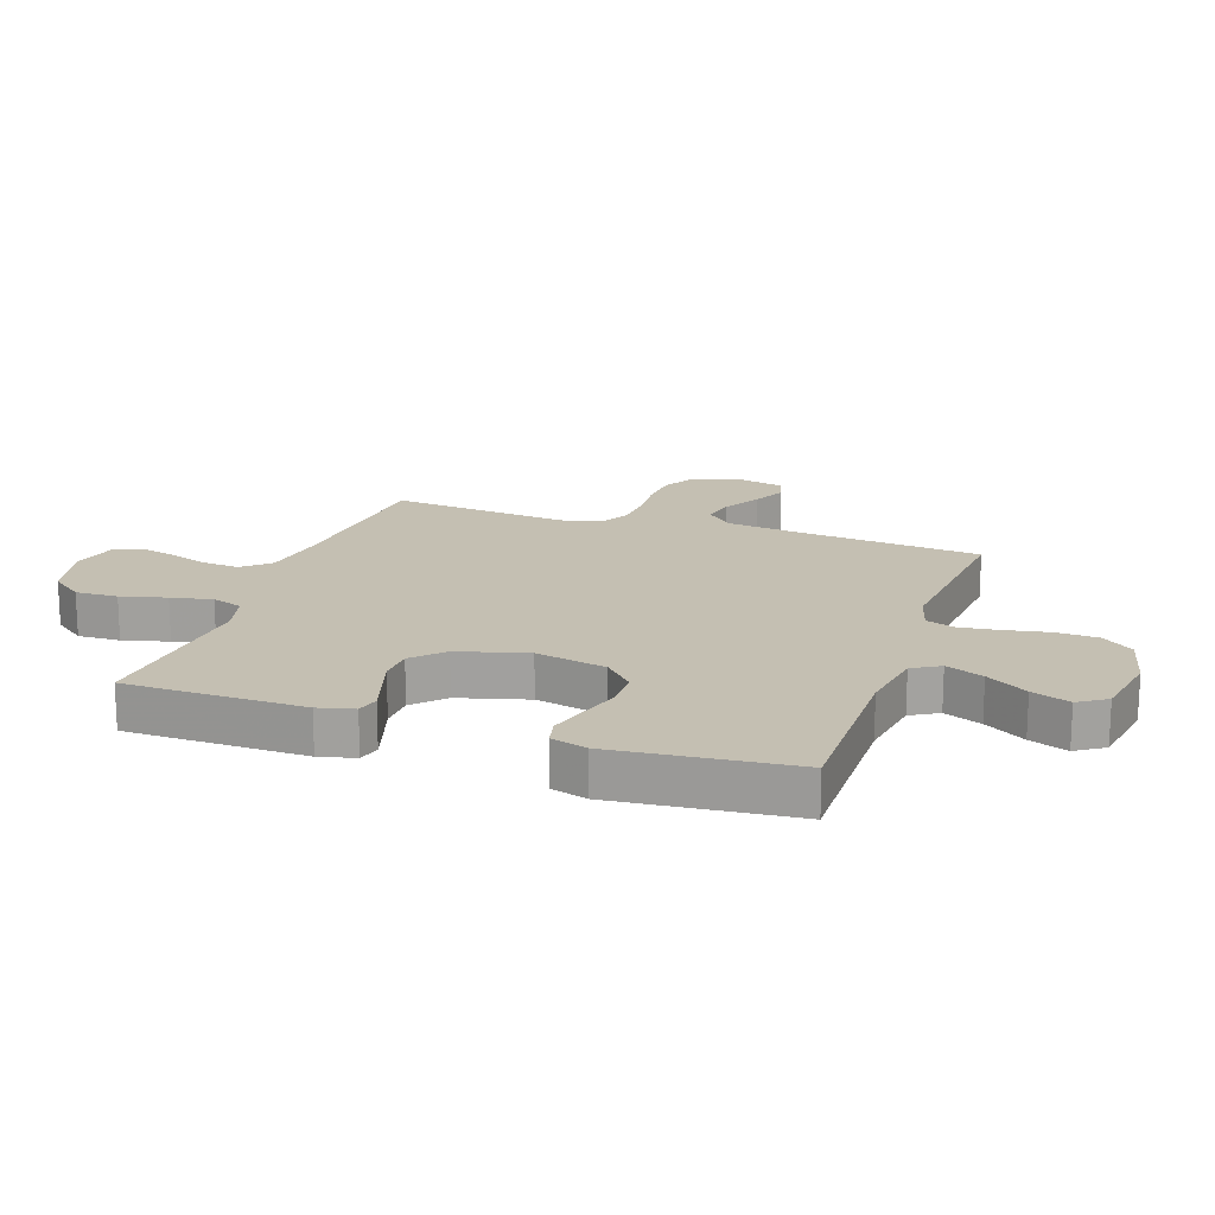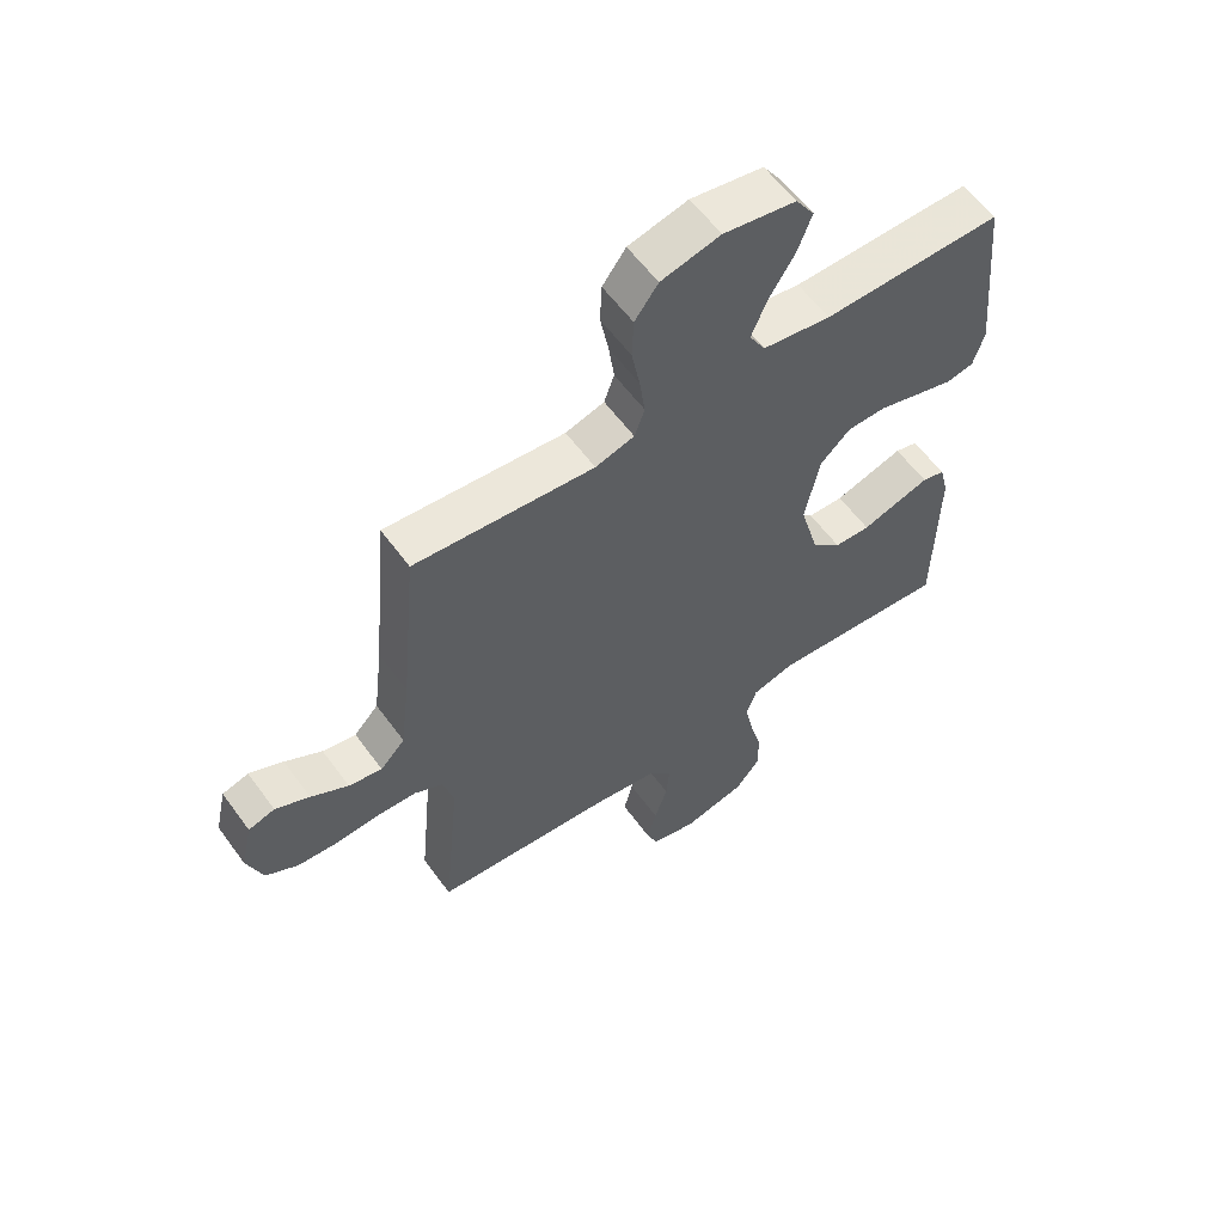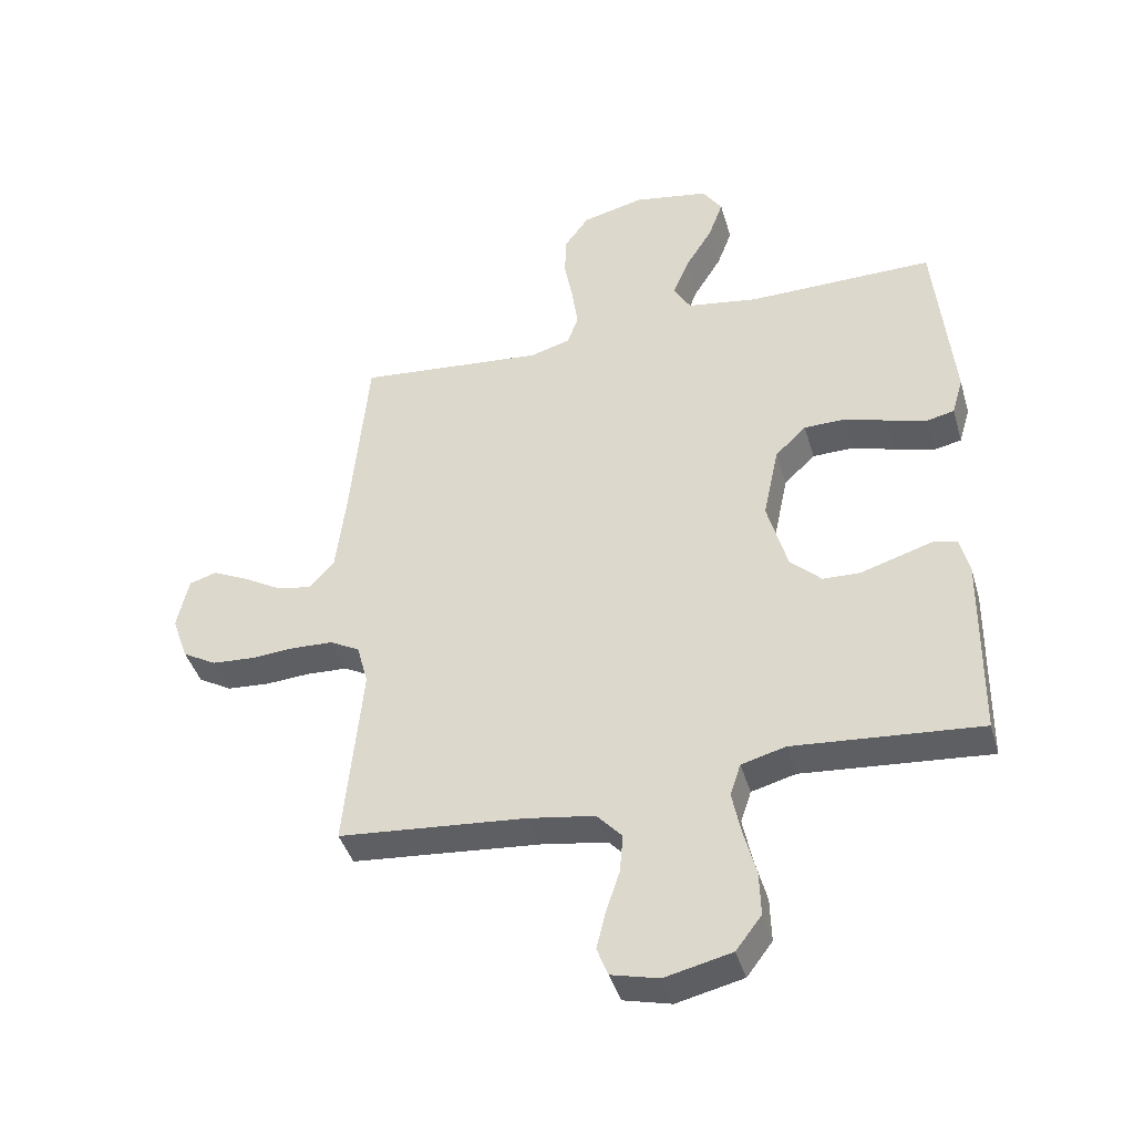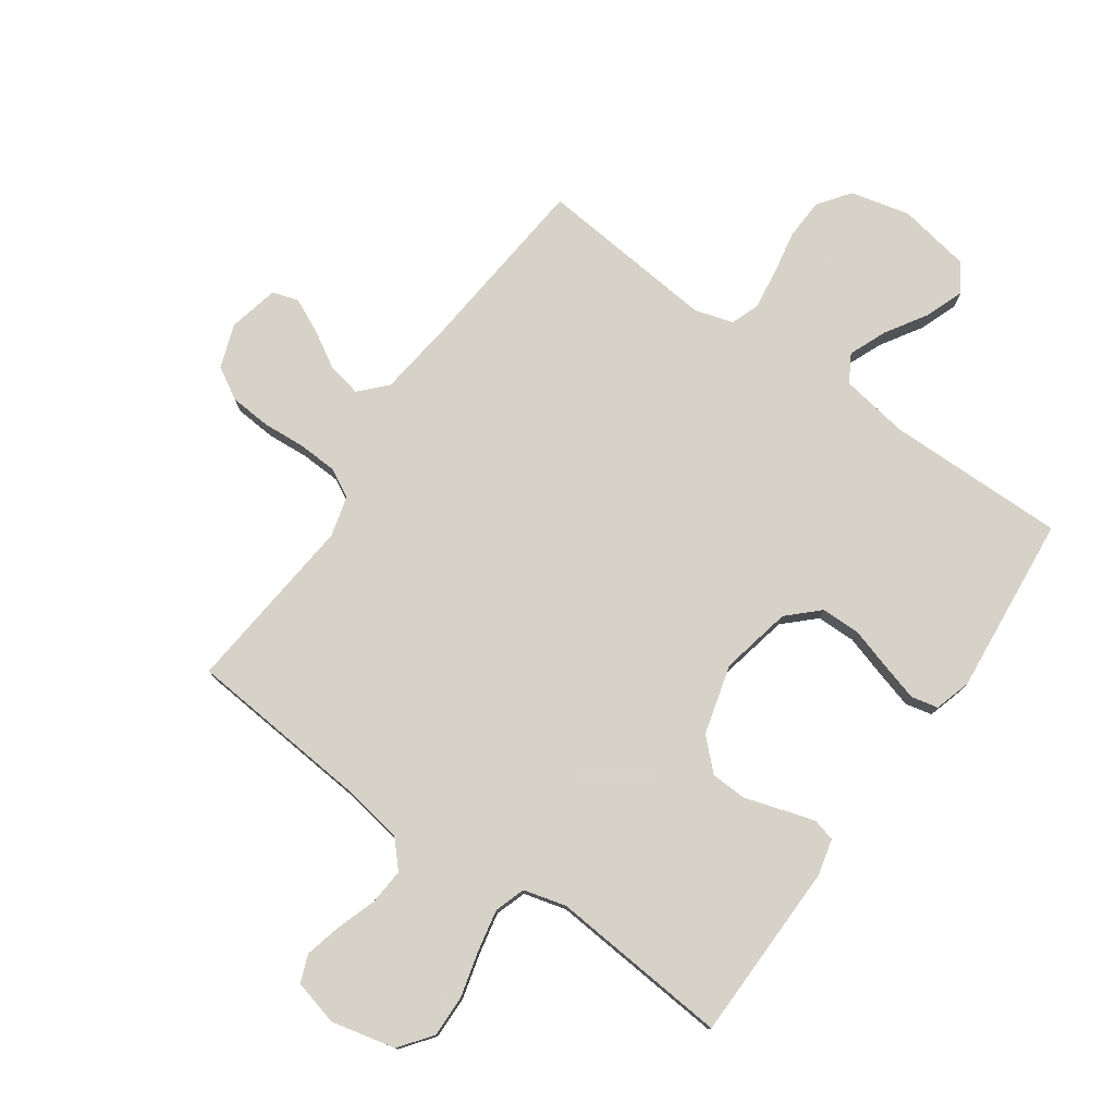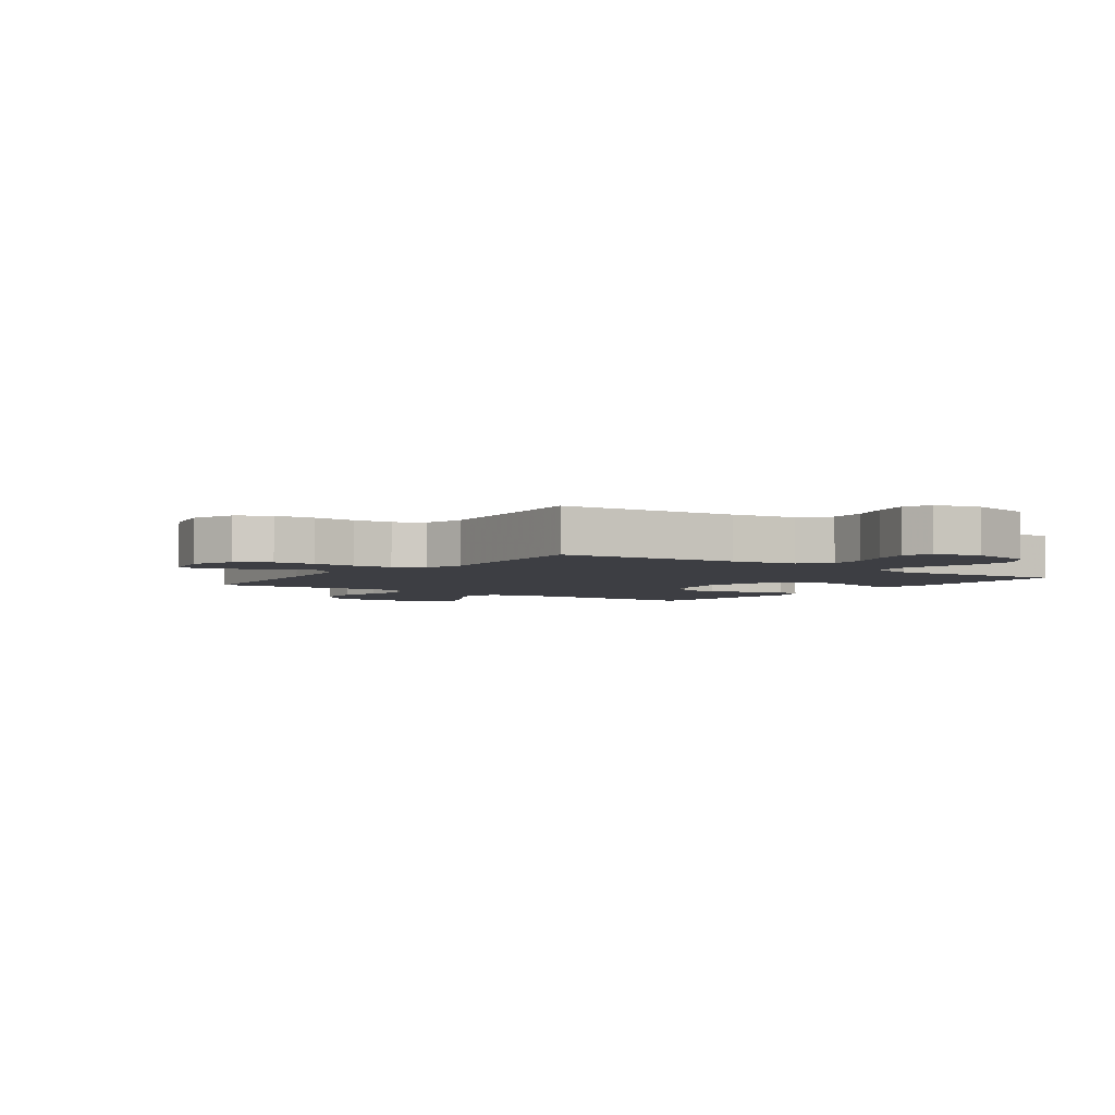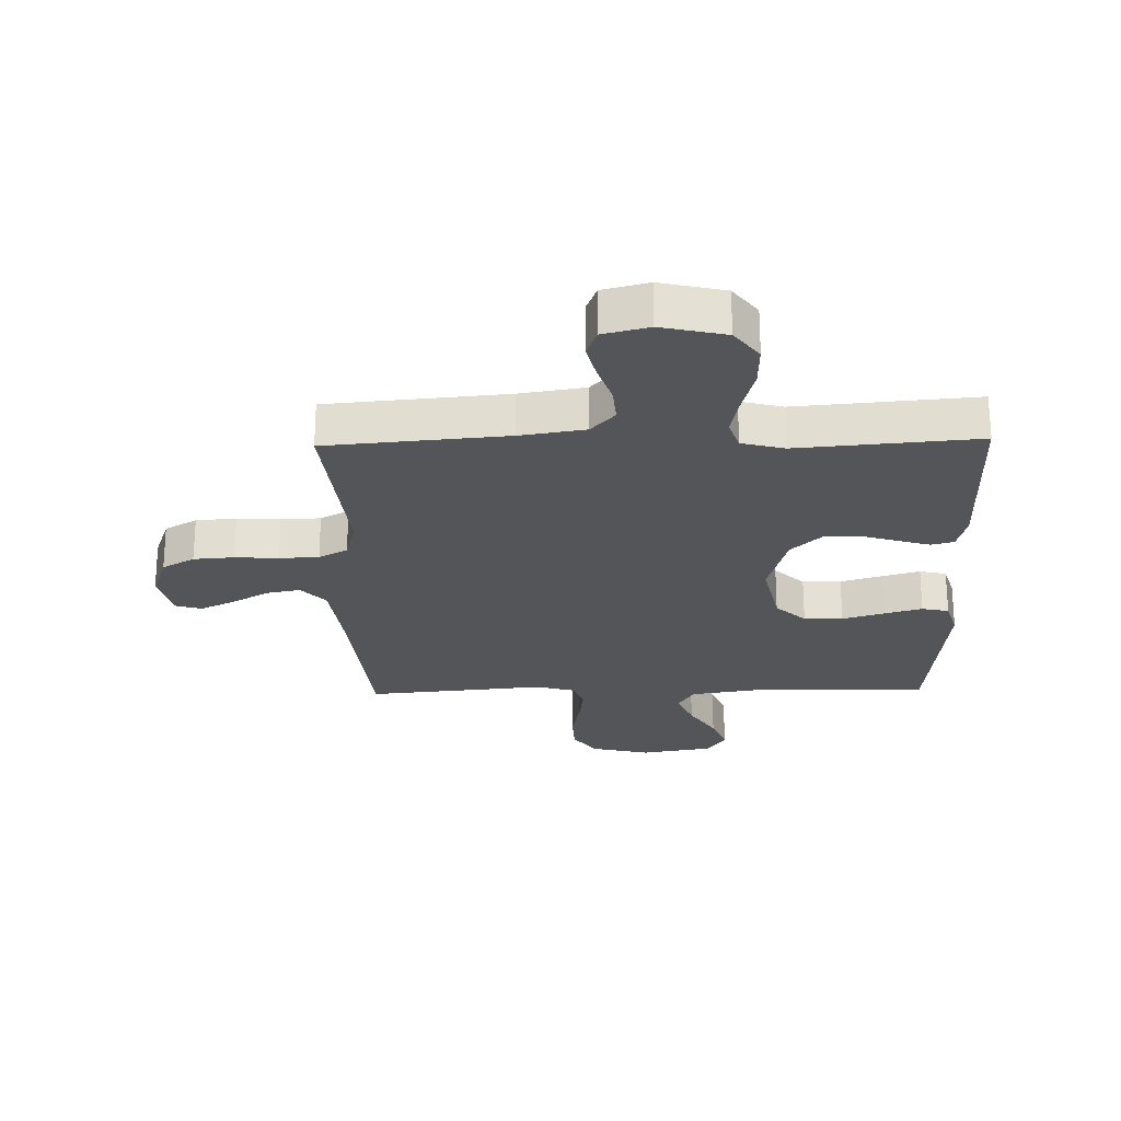
<metadata>
{"format":"obj","ext":"obj","renderer":"f3d","projection":"perspective","resolution":1024,"background":"white","views":[{"elev":17.6,"azim":-71.0,"up":"+Y"},{"elev":59.0,"azim":144.1,"up":"+Z"},{"elev":-41.5,"azim":-164.1,"up":"+Z"},{"elev":77.3,"azim":-144.8,"up":"+Y"},{"elev":-3.7,"azim":144.0,"up":"+Y"},{"elev":-24.6,"azim":-178.6,"up":"+Y"}]}
</metadata>
<code>
v -0.5 0.07 0.5
v -0.2 0.07 0.497
v -0.086 0.07 0.515
v -0.059 0.07 0.561
v -0.085 0.07 0.624
v -0.128 0.07 0.693
v -0.152 0.07 0.757
v -0.121 0.07 0.804
v 0 0.07 0.825
v 0.099 0.07 0.801
v 0.138 0.07 0.748
v 0.141 0.07 0.68
v 0.127 0.07 0.606
v 0.118 0.07 0.539
v 0.135 0.07 0.491
v 0.2 0.07 0.472
v 0.5 0.07 0.5
v 0.528 0.07 0.2
v 0.544 0.07 0.068
v 0.585 0.07 0.024
v 0.641 0.07 0.035
v 0.703 0.07 0.071
v 0.76 0.07 0.098
v 0.804 0.07 0.085
v 0.823 0.07 0
v 0.797 0.07 -0.073
v 0.743 0.07 -0.104
v 0.675 0.07 -0.109
v 0.603 0.07 -0.104
v 0.537 0.07 -0.107
v 0.489 0.07 -0.133
v 0.471 0.07 -0.2
v 0.5 0.07 -0.5
v 0.2 0.07 -0.526
v 0.092 0.07 -0.543
v 0.052 0.07 -0.587
v 0.057 0.07 -0.648
v 0.079 0.07 -0.714
v 0.094 0.07 -0.775
v 0.076 0.07 -0.821
v 0 0.07 -0.84
v -0.107 0.07 -0.815
v -0.148 0.07 -0.761
v -0.146 0.07 -0.69
v -0.126 0.07 -0.614
v -0.112 0.07 -0.545
v -0.129 0.07 -0.494
v -0.2 0.07 -0.475
v -0.5 0.07 -0.5
v -0.504 0.07 -0.2
v -0.489 0.07 -0.14
v -0.451 0.07 -0.13
v -0.396 0.07 -0.147
v -0.335 0.07 -0.166
v -0.275 0.07 -0.164
v -0.225 0.07 -0.116
v -0.193 0.07 0
v -0.218 0.07 0.119
v -0.268 0.07 0.167
v -0.333 0.07 0.168
v -0.403 0.07 0.147
v -0.466 0.07 0.129
v -0.511 0.07 0.139
v -0.529 0.07 0.2
v -0.5 0 0.5
v -0.2 0 0.497
v -0.086 0 0.515
v -0.059 0 0.561
v -0.085 0 0.624
v -0.128 0 0.693
v -0.152 0 0.757
v -0.121 0 0.804
v 0 0 0.825
v 0.099 0 0.801
v 0.138 0 0.748
v 0.141 0 0.68
v 0.127 0 0.606
v 0.118 0 0.539
v 0.135 0 0.491
v 0.2 0 0.472
v 0.5 0 0.5
v 0.528 0 0.2
v 0.544 0 0.068
v 0.585 0 0.024
v 0.641 0 0.035
v 0.703 0 0.071
v 0.76 0 0.098
v 0.804 0 0.085
v 0.823 0 0
v 0.797 0 -0.073
v 0.743 0 -0.104
v 0.675 0 -0.109
v 0.603 0 -0.104
v 0.537 0 -0.107
v 0.489 0 -0.133
v 0.471 0 -0.2
v 0.5 0 -0.5
v 0.2 0 -0.526
v 0.092 0 -0.543
v 0.052 0 -0.587
v 0.057 0 -0.648
v 0.079 0 -0.714
v 0.094 0 -0.775
v 0.076 0 -0.821
v 0 0 -0.84
v -0.107 0 -0.815
v -0.148 0 -0.761
v -0.146 0 -0.69
v -0.126 0 -0.614
v -0.112 0 -0.545
v -0.129 0 -0.494
v -0.2 0 -0.475
v -0.5 0 -0.5
v -0.504 0 -0.2
v -0.489 0 -0.14
v -0.451 0 -0.13
v -0.396 0 -0.147
v -0.335 0 -0.166
v -0.275 0 -0.164
v -0.225 0 -0.116
v -0.193 0 0
v -0.218 0 0.119
v -0.268 0 0.167
v -0.333 0 0.168
v -0.403 0 0.147
v -0.466 0 0.129
v -0.511 0 0.139
v -0.529 0 0.2
f 64 1 2
f 63 64 2
f 62 63 2
f 61 62 2
f 60 61 2
f 59 60 2 3
f 58 59 3 4
f 57 58 4
f 52 53 54
f 51 52 54
f 50 51 54
f 49 50 54
f 48 49 54
f 47 48 54 55
f 43 44 45
f 42 43 45
f 41 42 45
f 40 41 45
f 39 40 45
f 38 39 45
f 37 38 45
f 36 37 45 46
f 35 36 46 47
f 32 33 34
f 47 55 56
f 35 47 56
f 34 35 56
f 32 34 56
f 31 32 56
f 27 28 29
f 26 27 29
f 25 26 29
f 24 25 29
f 23 24 29
f 22 23 29
f 21 22 29
f 20 21 29 30
f 16 17 18
f 15 16 18 19
f 11 12 13
f 10 11 13
f 9 10 13
f 8 9 13
f 7 8 13
f 6 7 13
f 5 6 13
f 4 5 13 14
f 57 4 14 15
f 31 56 57
f 30 31 57
f 20 30 57
f 19 20 57
f 15 19 57
f 66 65 128
f 66 128 127
f 66 127 126
f 66 126 125
f 66 125 124
f 67 66 124 123
f 68 67 123 122
f 68 122 121
f 118 117 116
f 118 116 115
f 118 115 114
f 118 114 113
f 118 113 112
f 119 118 112 111
f 109 108 107
f 109 107 106
f 109 106 105
f 109 105 104
f 109 104 103
f 109 103 102
f 109 102 101
f 110 109 101 100
f 111 110 100 99
f 98 97 96
f 120 119 111
f 120 111 99
f 120 99 98
f 120 98 96
f 120 96 95
f 93 92 91
f 93 91 90
f 93 90 89
f 93 89 88
f 93 88 87
f 93 87 86
f 93 86 85
f 94 93 85 84
f 82 81 80
f 83 82 80 79
f 77 76 75
f 77 75 74
f 77 74 73
f 77 73 72
f 77 72 71
f 77 71 70
f 77 70 69
f 78 77 69 68
f 79 78 68 121
f 121 120 95
f 121 95 94
f 121 94 84
f 121 84 83
f 121 83 79
f 1 65 66 2
f 2 66 67 3
f 3 67 68 4
f 4 68 69 5
f 5 69 70 6
f 6 70 71 7
f 7 71 72 8
f 8 72 73 9
f 9 73 74 10
f 10 74 75 11
f 11 75 76 12
f 12 76 77 13
f 13 77 78 14
f 14 78 79 15
f 15 79 80 16
f 16 80 81 17
f 17 81 82 18
f 18 82 83 19
f 19 83 84 20
f 20 84 85 21
f 21 85 86 22
f 22 86 87 23
f 23 87 88 24
f 24 88 89 25
f 25 89 90 26
f 26 90 91 27
f 27 91 92 28
f 28 92 93 29
f 29 93 94 30
f 30 94 95 31
f 31 95 96 32
f 32 96 97 33
f 33 97 98 34
f 34 98 99 35
f 35 99 100 36
f 36 100 101 37
f 37 101 102 38
f 38 102 103 39
f 39 103 104 40
f 40 104 105 41
f 41 105 106 42
f 42 106 107 43
f 43 107 108 44
f 44 108 109 45
f 45 109 110 46
f 46 110 111 47
f 47 111 112 48
f 48 112 113 49
f 49 113 114 50
f 50 114 115 51
f 51 115 116 52
f 52 116 117 53
f 53 117 118 54
f 54 118 119 55
f 55 119 120 56
f 56 120 121 57
f 57 121 122 58
f 58 122 123 59
f 59 123 124 60
f 60 124 125 61
f 61 125 126 62
f 62 126 127 63
f 63 127 128 64
f 64 128 65 1

</code>
